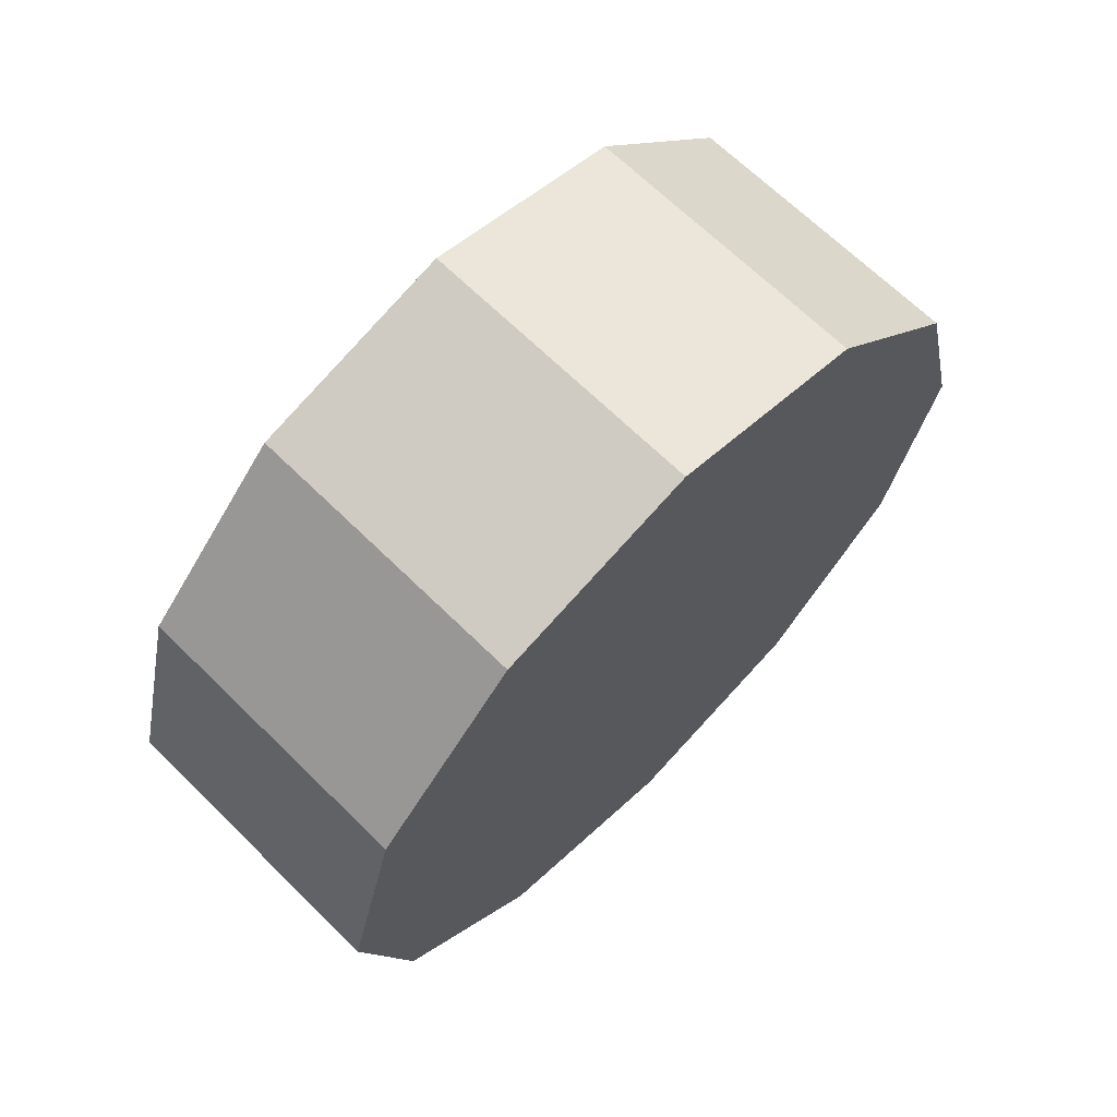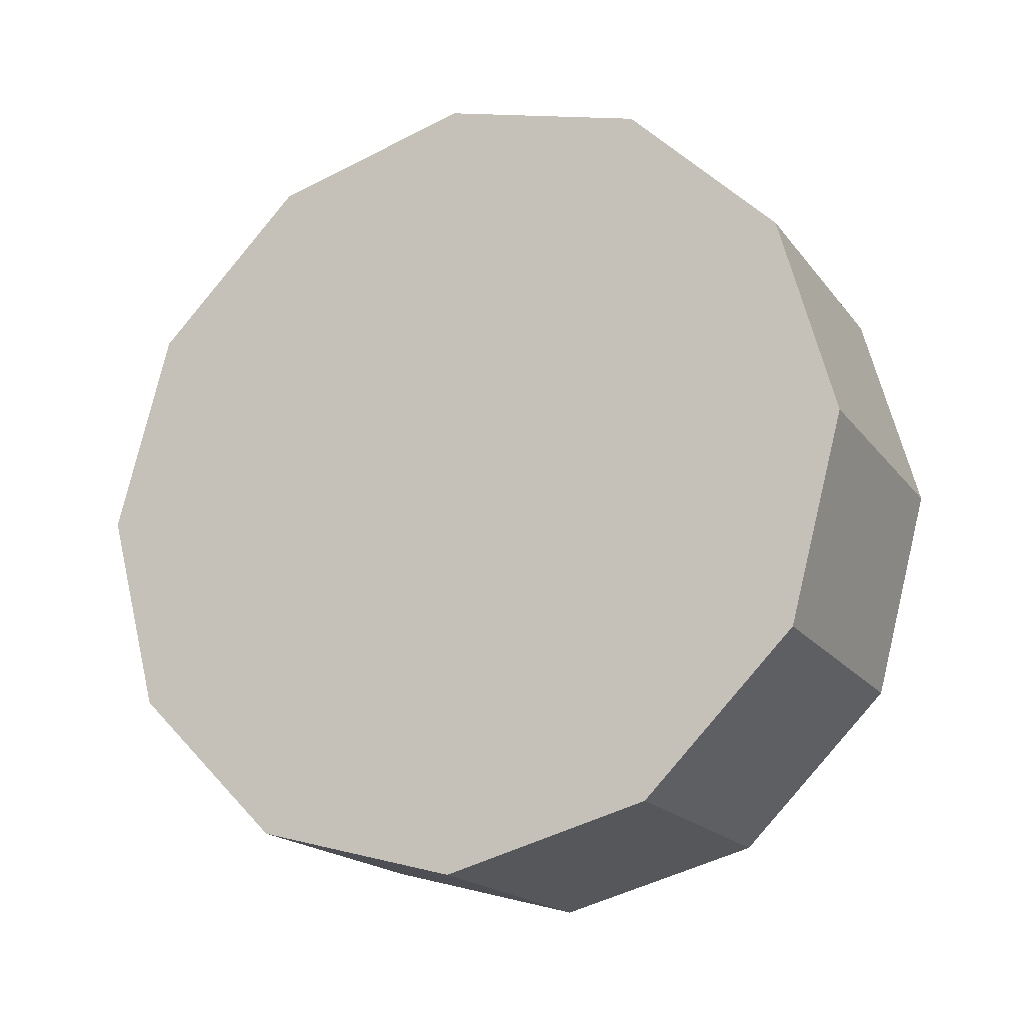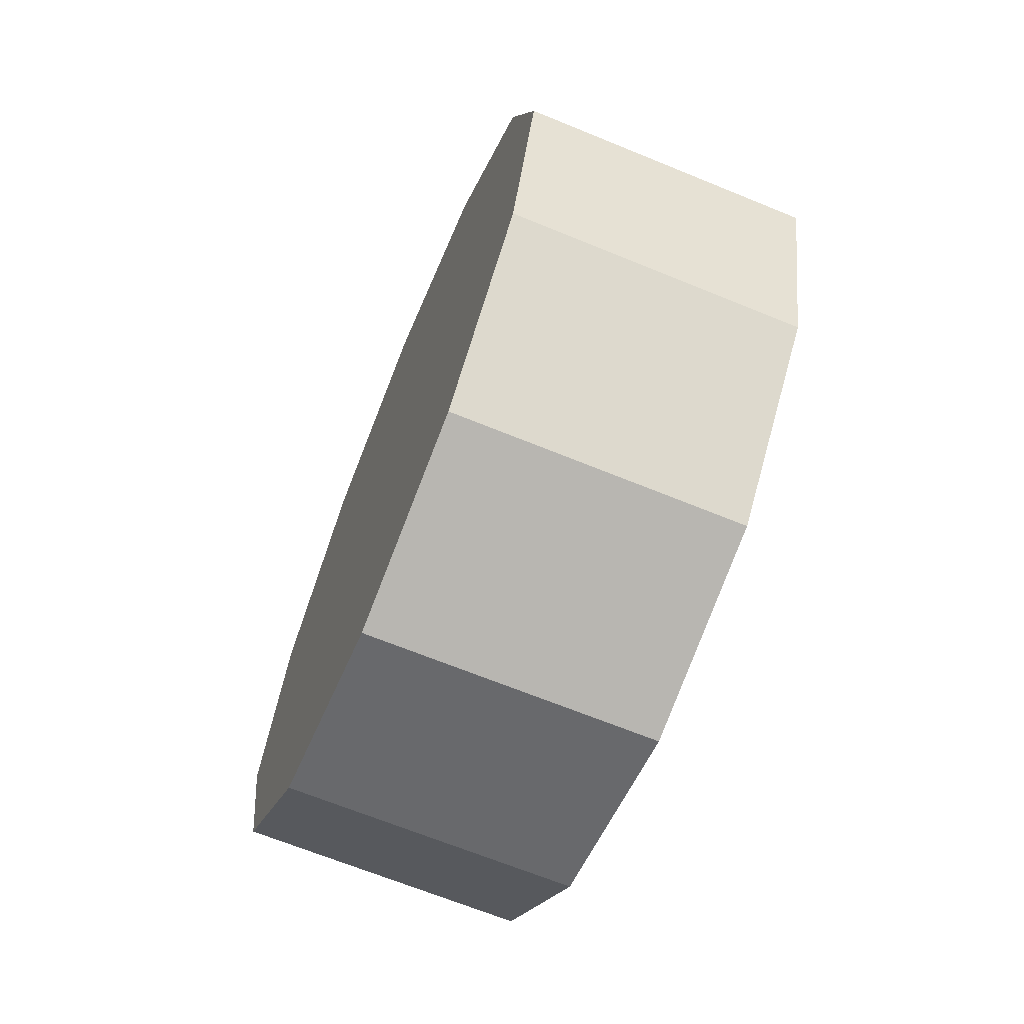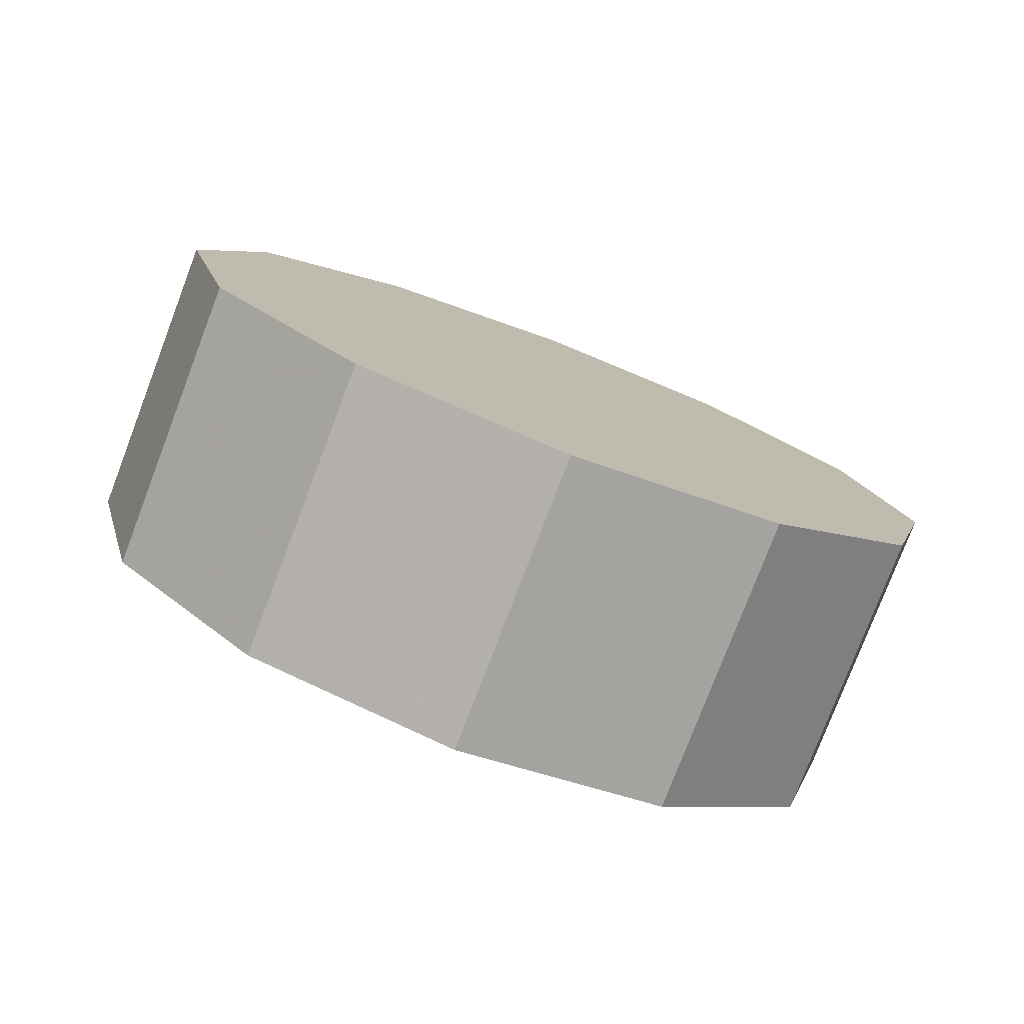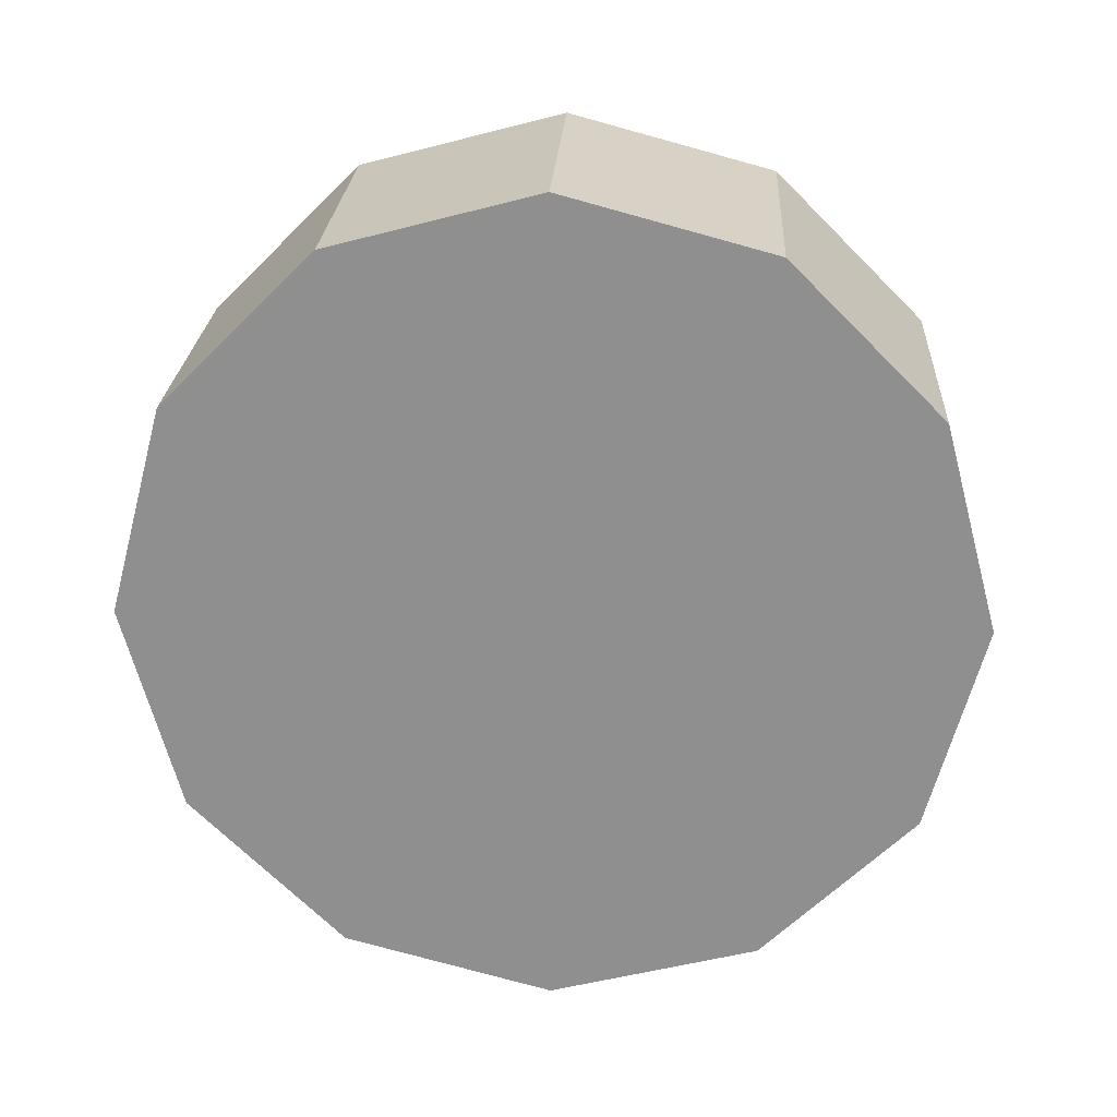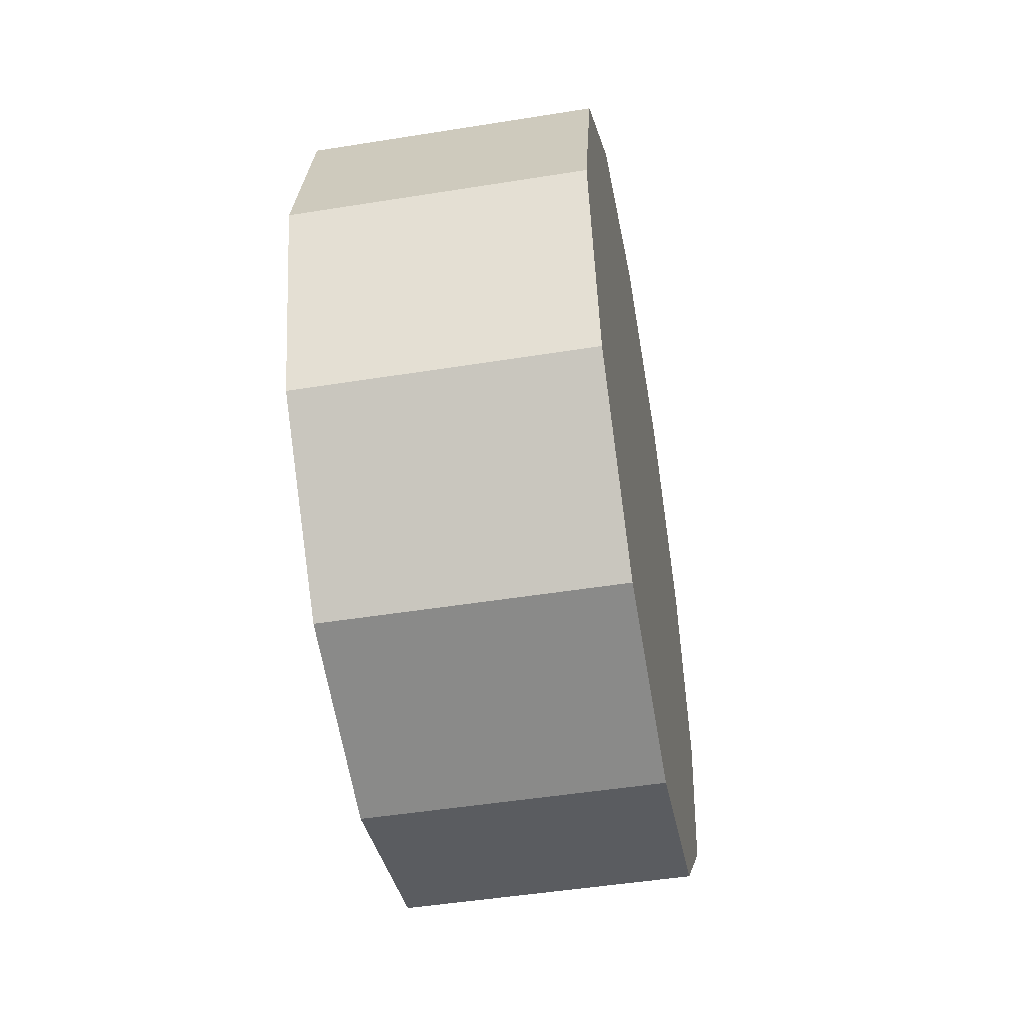
<metadata>
{"format":"obj","ext":"obj","renderer":"f3d","projection":"perspective","resolution":1024,"background":"white","views":[{"elev":67.1,"azim":-135.4,"up":"+Z"},{"elev":-18.4,"azim":115.4,"up":"+Z"},{"elev":-67.3,"azim":-22.3,"up":"+Z"},{"elev":-78.4,"azim":-110.9,"up":"+Y"},{"elev":24.2,"azim":93.2,"up":"+Y"},{"elev":-48.9,"azim":-169.9,"up":"+Z"}]}
</metadata>
<code>
v -0.05183 -0.147 0
v -0.05183 -0.1273 -0.0735
v -0.05183 -0.0735 -0.1273
v -0.05183 0 -0.147
v -0.05183 0.0735 -0.1273
v -0.05183 0.1273 -0.0735
v -0.05183 0.147 -0
v -0.05183 0.1273 0.0735
v -0.05183 0.0735 0.1273
v -0.05183 0 0.147
v -0.05183 -0.0735 0.1273
v -0.05183 -0.1273 0.0735
v 0.05183 -0.147 0
v 0.05183 -0.1273 0.0735
v 0.05183 -0.0735 0.1273
v 0.05183 0 0.147
v 0.05183 0.0735 0.1273
v 0.05183 0.1273 0.0735
v 0.05183 0.147 -0
v 0.05183 0.1273 -0.0735
v 0.05183 0.0735 -0.1273
v 0.05183 0 -0.147
v 0.05183 -0.0735 -0.1273
v 0.05183 -0.1273 -0.0735
v -0.05183 -0.147 0
v -0.05183 -0.1273 -0.0735
v -0.05183 -0.147 0
v -0.05183 -0.1273 -0.0735
v -0.05183 -0.0735 -0.1273
v 0.05183 -0.1273 -0.0735
v -0.05183 -0.1273 -0.0735
v -0.05183 -0.0735 -0.1273
v -0.05183 0 -0.147
v 0.05183 -0.0735 -0.1273
v -0.05183 -0.0735 -0.1273
v -0.05183 0 -0.147
v -0.05183 0.0735 -0.1273
v 0.05183 0 -0.147
v -0.05183 0 -0.147
v -0.05183 0.0735 -0.1273
v -0.05183 0.1273 -0.0735
v 0.05183 0.0735 -0.1273
v -0.05183 0.0735 -0.1273
v -0.05183 0.1273 -0.0735
v -0.05183 0.147 -0
v 0.05183 0.1273 -0.0735
v -0.05183 0.1273 -0.0735
v -0.05183 0.147 -0
v -0.05183 0.1273 0.0735
v 0.05183 0.147 -0
v -0.05183 0.147 -0
v -0.05183 0.1273 0.0735
v -0.05183 0.0735 0.1273
v 0.05183 0.1273 0.0735
v -0.05183 0.1273 0.0735
v -0.05183 0.0735 0.1273
v -0.05183 0 0.147
v 0.05183 0.0735 0.1273
v -0.05183 0.0735 0.1273
v -0.05183 0 0.147
v -0.05183 -0.0735 0.1273
v 0.05183 0 0.147
v -0.05183 0 0.147
v -0.05183 -0.0735 0.1273
v -0.05183 -0.1273 0.0735
v 0.05183 -0.0735 0.1273
v -0.05183 -0.0735 0.1273
v -0.05183 -0.1273 0.0735
v -0.05183 -0.147 0
v 0.05183 -0.147 0
v 0.05183 -0.147 0
v 0.05183 -0.1273 0.0735
v -0.05183 -0.1273 0.0735
v 0.05183 -0.147 0
v 0.05183 -0.1273 -0.0735
v 0.05183 -0.0735 -0.1273
v 0.05183 -0.0735 -0.1273
v 0.05183 0 -0.147
v 0.05183 0.0735 -0.1273
v 0.05183 -0.147 0
v 0.05183 -0.0735 -0.1273
v 0.05183 0.0735 -0.1273
v 0.05183 0.0735 -0.1273
v 0.05183 0.1273 -0.0735
v 0.05183 0.147 -0
v 0.05183 0.147 -0
v 0.05183 0.1273 0.0735
v 0.05183 0.0735 0.1273
v 0.05183 0.0735 -0.1273
v 0.05183 0.147 -0
v 0.05183 0.0735 0.1273
v 0.05183 -0.147 0
v 0.05183 0.0735 -0.1273
v 0.05183 0.0735 0.1273
v 0.05183 0.0735 0.1273
v 0.05183 0 0.147
v 0.05183 -0.0735 0.1273
v 0.05183 -0.147 0
v 0.05183 0.0735 0.1273
v 0.05183 -0.0735 0.1273
v 0.05183 -0.1273 0.0735
v 0.05183 -0.147 0
v 0.05183 -0.0735 0.1273
f 11 10 9
f 9 8 7
f 7 6 5
f 9 7 5
f 5 4 3
f 2 1 3
f 3 1 5
f 5 1 9
f 9 1 11
f 11 1 12
f 25 26 24
f 24 13 27
f 28 29 23
f 23 30 31
f 32 33 22
f 22 34 35
f 36 37 21
f 21 38 39
f 40 41 20
f 20 42 43
f 44 45 19
f 19 46 47
f 48 49 18
f 18 50 51
f 52 53 17
f 17 54 55
f 56 57 16
f 16 58 59
f 60 61 15
f 15 62 63
f 64 65 14
f 14 66 67
f 68 69 70
f 71 72 73
f 74 75 76
f 77 78 79
f 80 81 82
f 83 84 85
f 86 87 88
f 89 90 91
f 92 93 94
f 95 96 97
f 98 99 100
f 101 102 103

</code>
